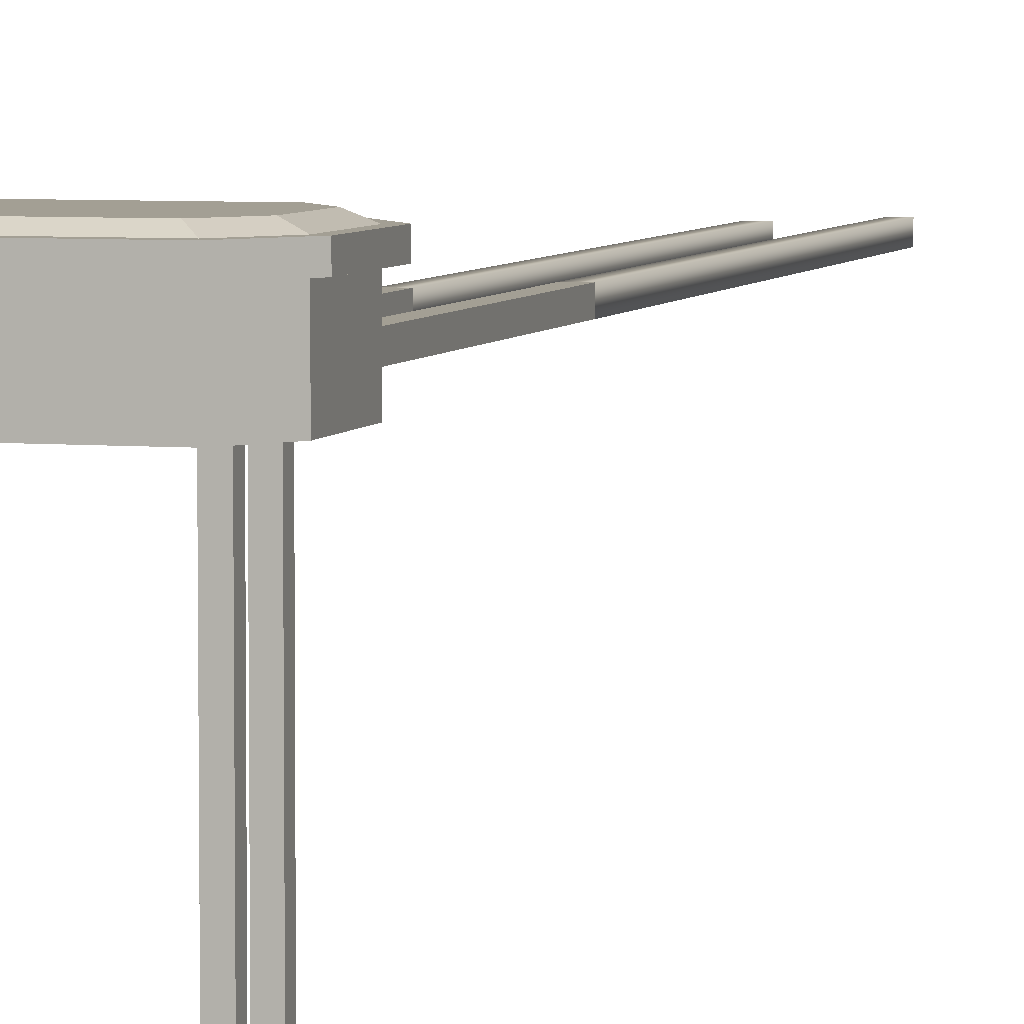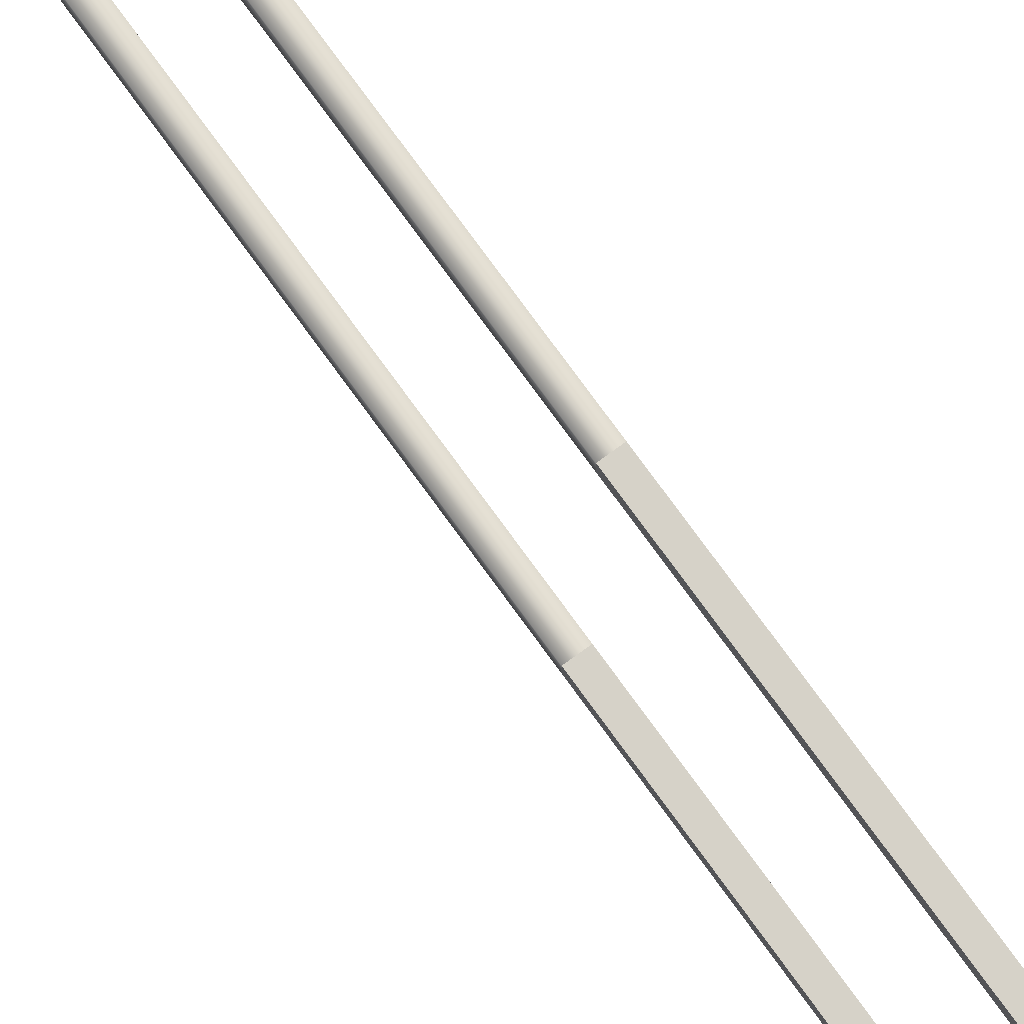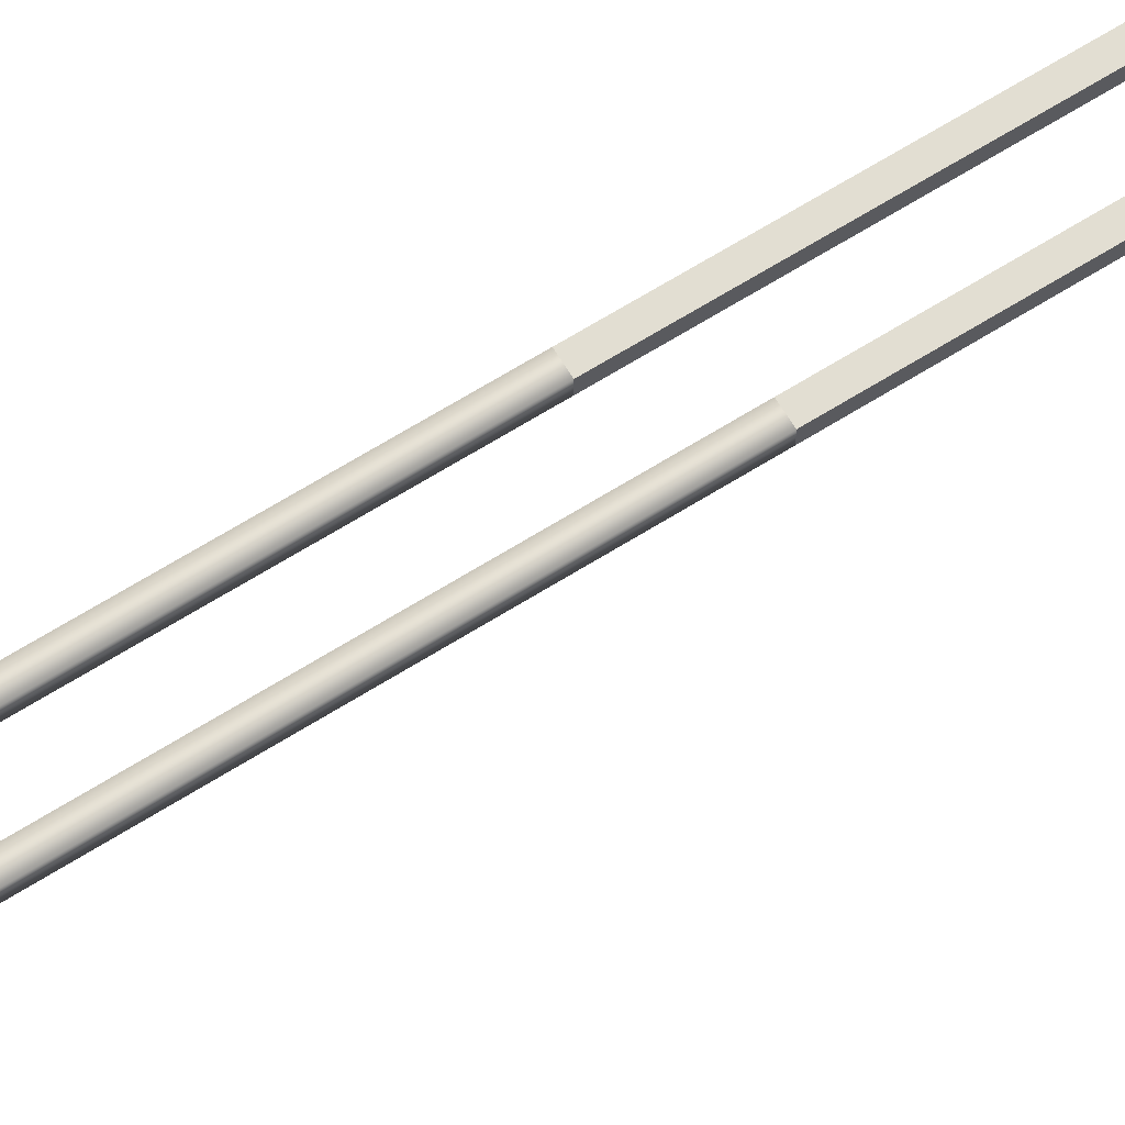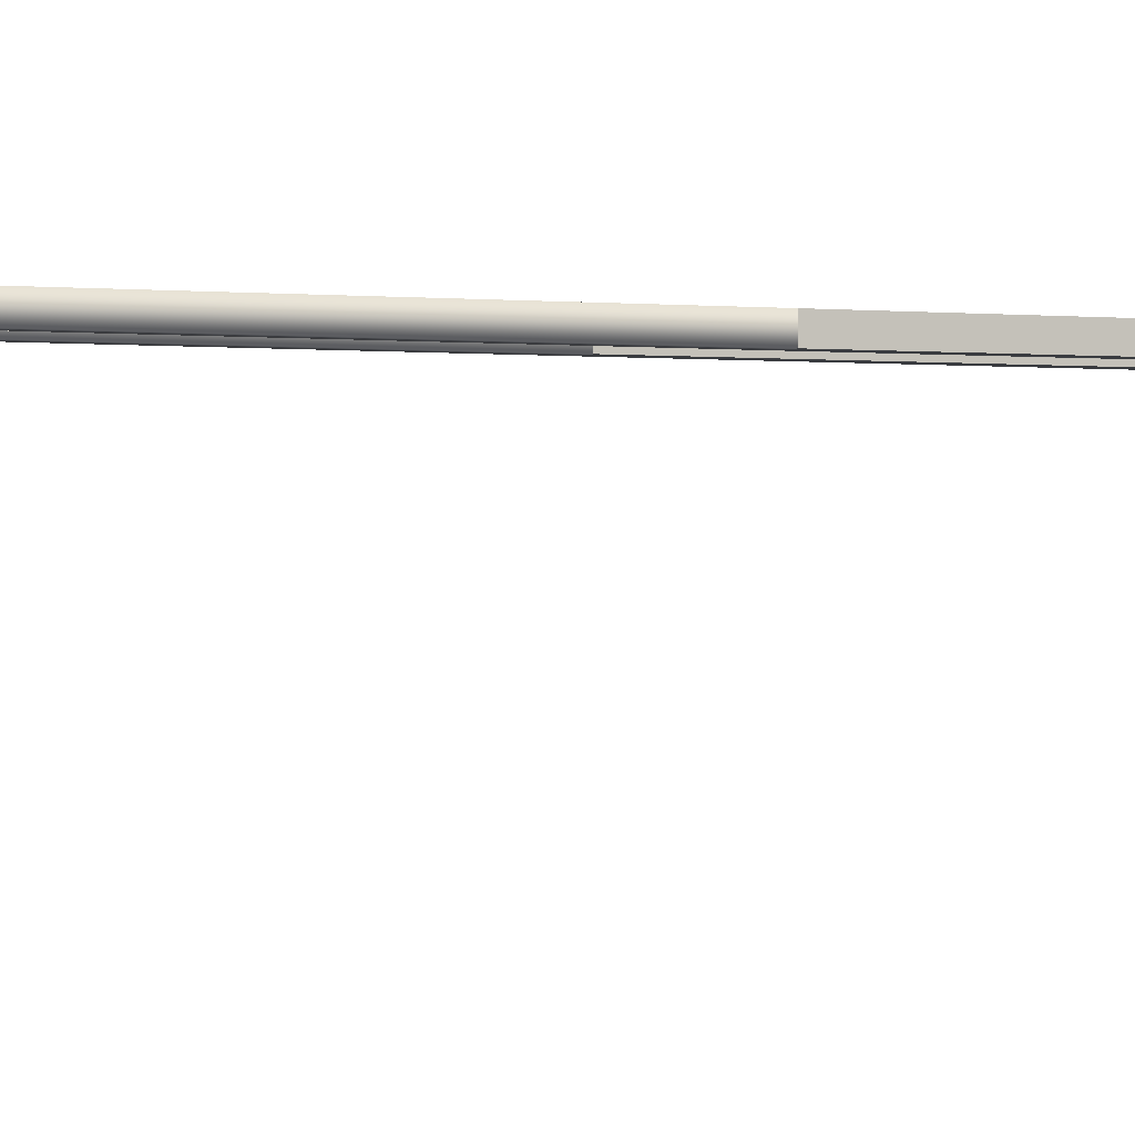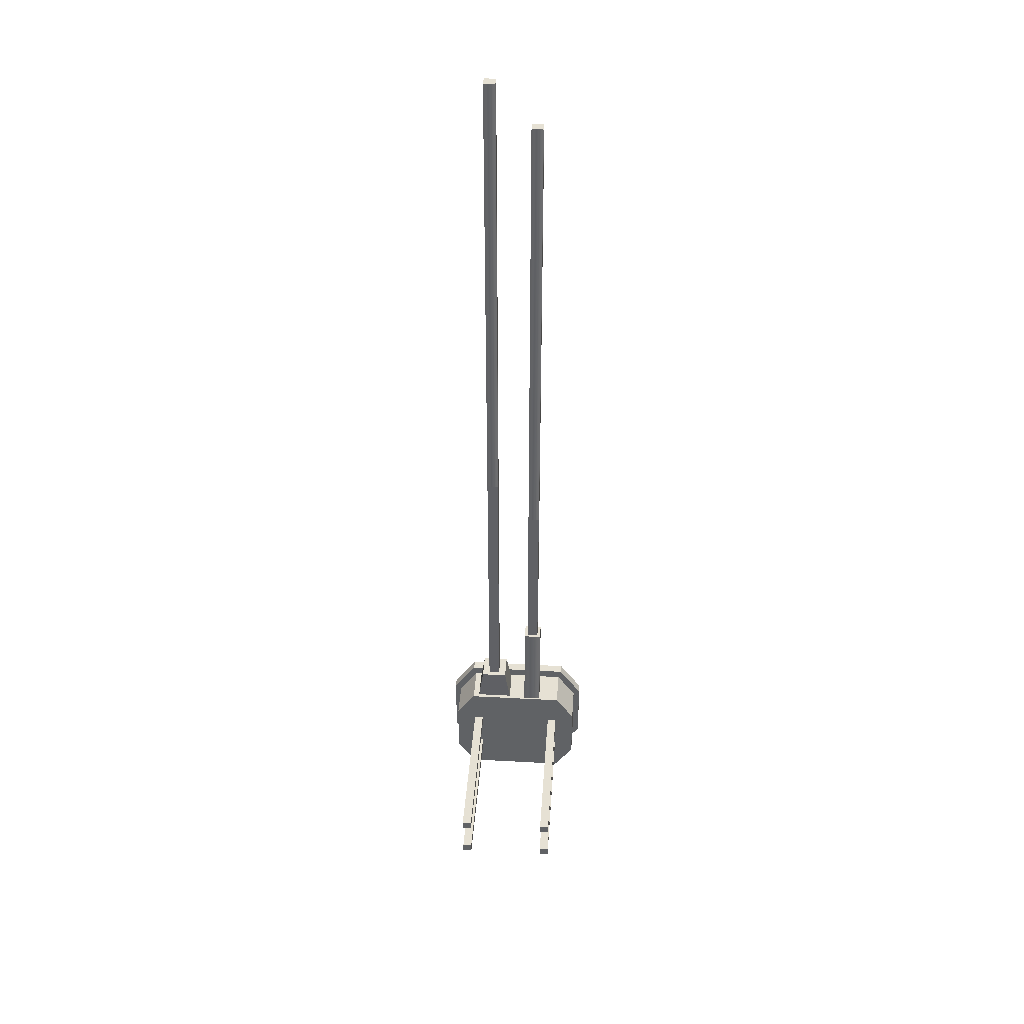
<metadata>
{"format":"obj","ext":"obj","renderer":"f3d","projection":"perspective","resolution":1024,"background":"white","views":[{"elev":5.4,"azim":-164.1,"up":"+Y"},{"elev":77.4,"azim":143.9,"up":"+Y"},{"elev":68.1,"azim":58.2,"up":"+Y"},{"elev":-1.7,"azim":68.1,"up":"+Y"},{"elev":39.1,"azim":3.9,"up":"+Z"}]}
</metadata>
<code>
o Cube.005_Cube.006
v 0.1731 0.1075 -1.908
v 0.1731 0.1075 -1.94
v 0.1406 0.1075 -1.94
v 0.1406 0.1075 -1.908
v 0.1406 -0.6153 -1.908
v 0.1731 -0.6153 -1.908
v 0.1406 -0.6153 -1.94
v 0.1731 -0.6153 -1.94
v 0.2456 -0.01837 -1.948
v 0.2456 0.1329 -1.948
v 0.2456 0.1329 -1.742
v 0.2456 -0.01837 -1.742
v -0.1779 -0.01837 -2.042
v -0.1779 0.1329 -2.042
v 0.1779 0.1329 -2.042
v 0.1779 -0.01837 -2.042
v -0.2456 0.1329 -1.948
v -0.2456 0.1329 -1.742
v -0.1779 0.1329 -1.648
v 0.1779 0.1329 -1.648
v 0.1779 -0.01837 -1.648
v -0.1779 -0.01837 -1.648
v -0.2456 -0.01837 -1.742
v -0.2456 -0.01837 -1.948
v -0.1406 0.1075 -1.908
v -0.1406 0.1075 -1.94
v -0.1731 0.1075 -1.94
v -0.1731 0.1075 -1.908
v -0.1731 -0.6153 -1.908
v -0.1406 -0.6153 -1.908
v -0.1731 -0.6153 -1.94
v -0.1406 -0.6153 -1.94
v -0.1406 0.1075 -1.771
v -0.1406 0.1075 -1.803
v -0.1731 0.1075 -1.803
v -0.1731 0.1075 -1.771
v -0.1731 -0.6153 -1.771
v -0.1406 -0.6153 -1.771
v -0.1731 -0.6153 -1.803
v -0.1406 -0.6153 -1.803
v 0.1731 0.1075 -1.771
v 0.1731 0.1075 -1.803
v 0.1406 0.1075 -1.803
v 0.1406 0.1075 -1.771
v 0.1406 -0.6153 -1.771
v 0.1731 -0.6153 -1.771
v 0.1406 -0.6153 -1.803
v 0.1731 -0.6153 -1.803
v 0.0902 -0.001416 -0.6713
v 0.0902 0.03896 -0.6713
v 0.0498 0.03896 -0.6713
v 0.0498 -0.001416 -0.6713
v 0.0498 -0.000751 -1.339
v 0.0902 -0.000751 -1.339
v 0.0498 0.03829 -1.339
v 0.0902 0.03829 -1.339
v -0.0698 -0.001416 -0.515
v -0.0698 0.03896 -0.515
v -0.1102 0.03896 -0.515
v -0.1102 -0.001416 -0.515
v -0.1102 -0.000751 -1.539
v -0.0698 -0.000751 -1.539
v -0.1102 0.03829 -1.539
v -0.0698 0.03829 -1.539
v 0.2456 0.1329 -1.948
v 0.2456 0.1329 -1.742
v -0.1779 0.1329 -2.042
v 0.1779 0.1329 -2.042
v -0.2456 0.1329 -1.948
v -0.2456 0.1329 -1.742
v -0.1779 0.1329 -1.648
v 0.1779 0.1329 -1.648
v 0.2456 0.1576 -1.948
v 0.2113 0.1729 -1.933
v 0.2113 0.1729 -1.756
v 0.2456 0.1576 -1.742
v -0.1779 0.1576 -2.042
v -0.1531 0.1729 -2.014
v 0.1531 0.1729 -2.014
v 0.1779 0.1576 -2.042
v -0.2113 0.1729 -1.933
v -0.2113 0.1729 -1.756
v -0.1531 0.1729 -1.675
v 0.1531 0.1729 -1.675
v 0.1779 0.1576 -1.648
v -0.1779 0.1576 -1.648
v -0.2456 0.1576 -1.742
v -0.2456 0.1576 -1.948
v -0.2456 0.1223 -1.948
v -0.2456 0.1223 -1.742
v -0.269 0.1223 -1.728
v -0.269 0.1223 -1.961
v 0.269 0.1576 -1.728
v 0.269 0.1576 -1.961
v -0.1779 0.1223 -1.648
v 0.1779 0.1223 -1.648
v 0.1876 0.1223 -1.615
v -0.1876 0.1223 -1.615
v -0.1779 0.1223 -2.042
v 0.1779 0.1223 -2.042
v 0.2456 0.1223 -1.948
v 0.2456 0.1223 -1.742
v 0.1876 0.1576 -2.074
v -0.1876 0.1576 -2.074
v 0.269 0.1223 -1.728
v -0.1876 0.1576 -1.615
v 0.1876 0.1576 -1.615
v 0.1876 0.1223 -2.074
v 0.269 0.1223 -1.961
v -0.269 0.1576 -1.961
v -0.269 0.1576 -1.728
v -0.1876 0.1223 -2.074
v 0.1012 -0.01141 -1.713
v 0.03877 -0.01141 -1.713
v 0.1012 0.04895 -1.713
v 0.03877 0.04895 -1.713
v -0.003115 0.1114 -1.701
v -0.003115 0.000956 -1.701
v 0.1431 0.1114 -1.701
v 0.1431 0.000956 -1.701
v -0.04322 -0.017 -1.515
v -0.04322 0.08027 -1.515
v -0.1368 0.08027 -1.515
v -0.1368 -0.017 -1.515
v -0.1631 0.1114 -1.701
v -0.1631 0.000956 -1.701
v -0.01689 0.1114 -1.701
v -0.01689 0.000956 -1.701
v 0.0902 -0.001416 -0.4186
v 0.0902 0.03896 -0.4186
v 0.0498 -0.001416 -0.4186
v -0.0698 -0.001416 -0.2622
v -0.0698 0.03896 -0.2622
v -0.1102 -0.001416 -0.2622
v 0.0498 0.03896 -0.4186
v -0.1102 0.03896 -0.2622
v 0.0902 -0.001416 0.7372
v 0.0902 0.03896 0.7372
v 0.0498 -0.001416 0.7372
v -0.0698 -0.001416 0.8935
v -0.0698 0.03896 0.8935
v -0.1102 -0.001416 0.8935
v 0.0498 0.03896 0.7372
v -0.1102 0.03896 0.8935
v 0.0902 -0.001416 1.001
v 0.0902 0.03896 1.001
v 0.0498 -0.001416 1.001
v -0.0698 -0.001416 1.157
v -0.0698 0.03896 1.157
v -0.1102 -0.001416 1.157
v 0.0498 0.03896 1.001
v -0.1102 0.03896 1.157
v 0.03877 0.04895 -1.29
v 0.1012 0.04895 -1.29
v 0.03877 -0.01141 -1.29
v 0.1012 -0.01141 -1.29
f 1 2 3 4
f 4 5 6 1
f 5 7 8 6
f 4 3 7 5
f 8 7 3 2
f 6 8 2 1
f 9 10 11 12
f 13 14 15 16
f 21 20 19 22
f 23 18 17 24
f 12 11 20 21
f 18 23 22 19
f 14 13 24 17
f 10 9 16 15
f 22 23 24 13 16 9 12 21
f 25 26 27 28
f 28 29 30 25
f 29 31 32 30
f 28 27 31 29
f 32 31 27 26
f 30 32 26 25
f 33 34 35 36
f 36 37 38 33
f 37 39 40 38
f 36 35 39 37
f 40 39 35 34
f 38 40 34 33
f 41 42 43 44
f 44 45 46 41
f 45 47 48 46
f 44 43 47 45
f 48 47 43 42
f 46 48 42 41
f 49 50 130 129
f 52 53 54 49
f 52 51 55 53
f 56 55 51 50
f 54 56 50 49
f 52 49 129 131
f 60 61 62 57
f 61 63 64 62
f 60 59 63 61
f 64 63 59 58
f 62 64 58 57
f 67 69 70 71 72 66 65 68
f 73 74 75 76
f 77 78 79 80
f 78 81 82 83 84 75 74 79
f 85 84 83 86
f 87 82 81 88
f 76 75 84 85
f 89 90 91 92
f 73 76 93 94
f 95 96 97 98
f 95 90 89 99 100 101 102 96
f 74 73 80 79
f 78 77 88 81
f 82 87 86 83
f 77 80 103 104
f 96 102 105 97
f 85 86 106 107
f 101 100 108 109
f 87 88 110 111
f 111 91 98 106
f 104 112 92 110
f 94 109 108 103
f 105 93 107 97
f 91 111 110 92
f 97 107 106 98
f 112 104 103 108
f 109 94 93 105
f 80 73 94 103
f 99 89 92 112
f 100 99 112 108
f 88 77 104 110
f 102 101 109 105
f 86 87 111 106
f 76 85 107 93
f 90 95 98 91
f 118 117 119 120
f 155 156 154 153
f 153 154 115 116
f 156 155 114 113
f 121 122 123 124
f 124 123 125 126
f 126 125 127 128
f 128 127 122 121
f 124 126 128 121
f 125 123 122 127
f 135 131 139 143
f 130 135 143 138
f 59 60 134 136
f 60 57 132 134
f 50 51 135 130
f 58 59 136 133
f 51 52 131 135
f 57 58 133 132
f 139 137 145 147
f 142 140 148 150
f 132 133 141 140
f 129 130 138 137
f 133 136 144 141
f 136 134 142 144
f 134 132 140 142
f 131 129 137 139
f 145 146 151 147
f 148 149 152 150
f 138 143 151 146
f 143 139 147 151
f 140 141 149 148
f 137 138 146 145
f 141 144 152 149
f 144 142 150 152
f 155 153 116 114
f 154 156 113 115
f 114 116 115 113

</code>
